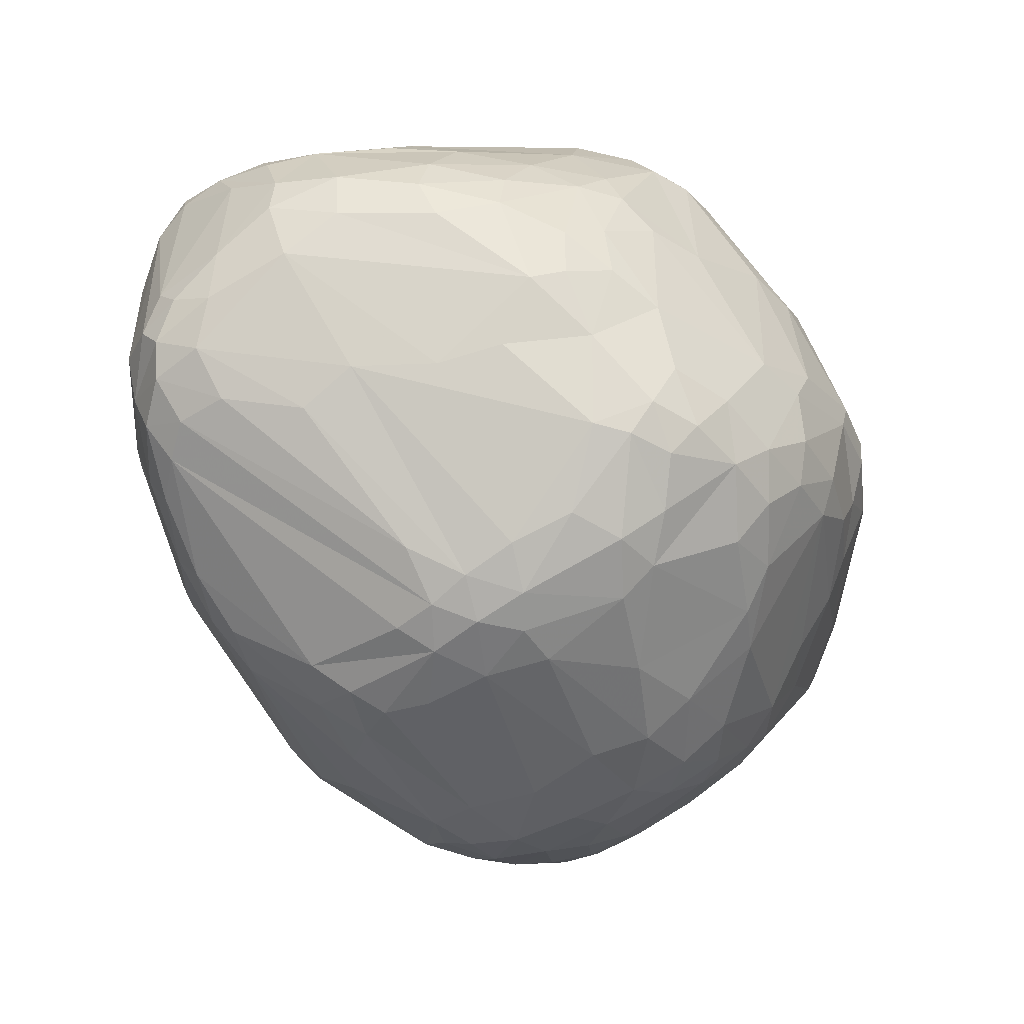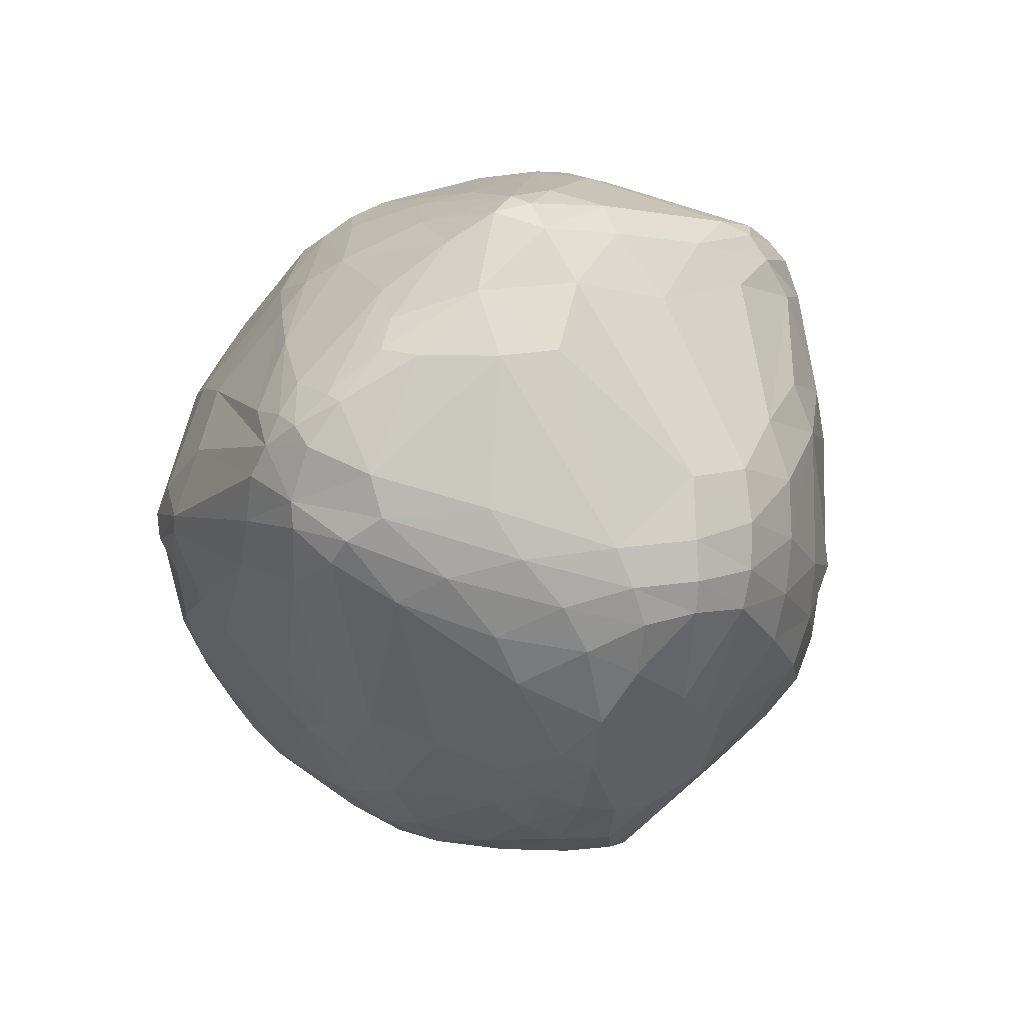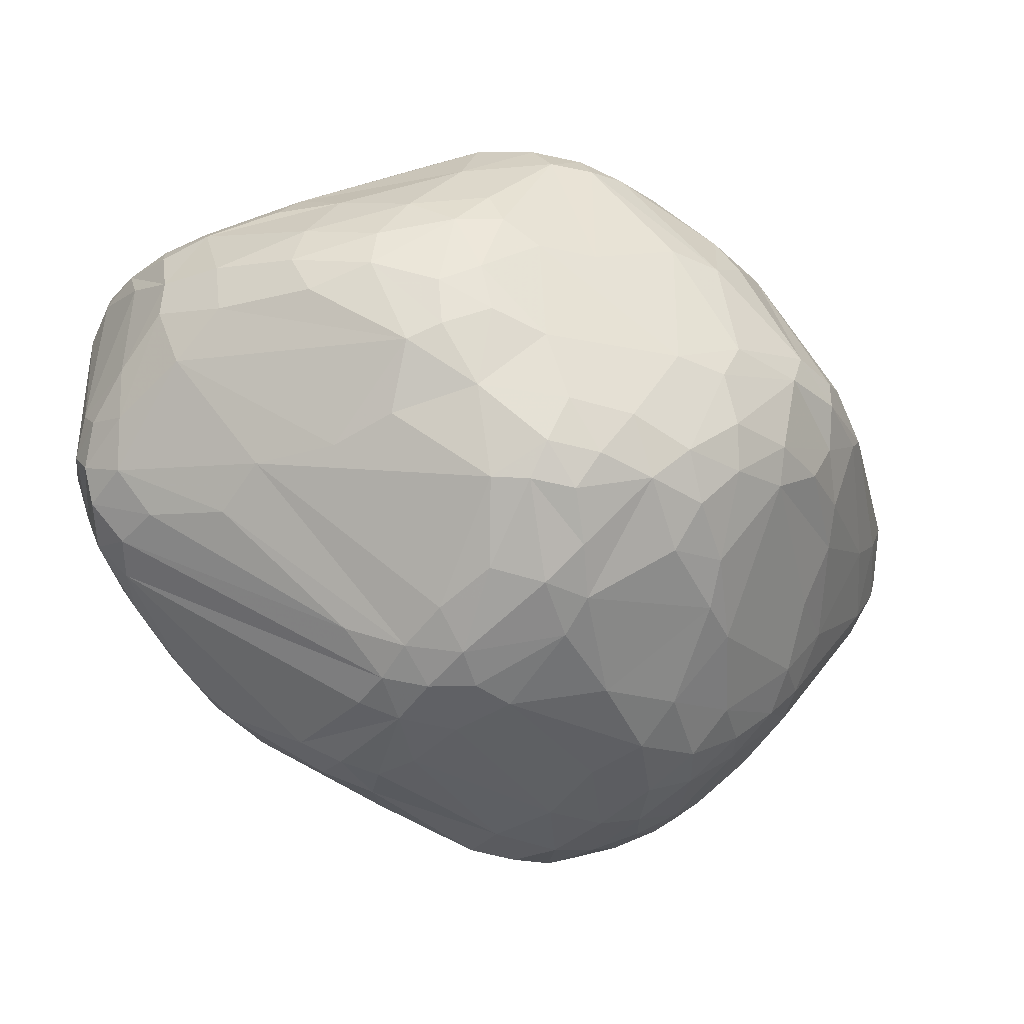
<metadata>
{"format":"obj","ext":"obj","renderer":"f3d","projection":"perspective","resolution":1024,"background":"white","views":[{"elev":-48.9,"azim":-89.7,"up":"+Z"},{"elev":1.0,"azim":64.2,"up":"+Z"},{"elev":-40.7,"azim":-72.7,"up":"+Z"}]}
</metadata>
<code>
v 95.43 99.45 132.9
v 95.61 110.1 134.8
v 96.14 98.21 138.6
v 96.48 97.19 127.9
v 96.78 88.35 135.7
v 96.95 109.8 128.6
v 97.83 118.7 131.1
v 96.62 88.99 130.3
v 97.31 118.2 136.1
v 98.57 113.6 145
v 98.67 94.68 145.6
v 98.71 84.89 142.2
v 99 103.8 147
v 99.05 80.66 127
v 99.2 120 143.3
v 99.24 78.73 137.9
v 102 125.4 126.7
v 100.5 114.8 147.8
v 100.6 75.55 129.5
v 100.7 80.65 120.9
v 100.3 85.17 119.1
v 101.1 120.9 146.6
v 99.79 116.4 123.8
v 100.9 101.5 150.4
v 101.5 74.91 143.1
v 101.5 72.92 138.3
v 102.4 74.64 123.4
v 102.9 79.22 151.2
v 105.4 88.65 111.9
v 101.1 124.6 140.5
v 103.6 127 146.2
v 107 96.81 110.1
v 104.4 126.1 120.7
v 106.8 131.8 145
v 106.8 78.34 159
v 105.4 77.41 113.7
v 105.7 126.3 150.1
v 106.1 130.9 122.6
v 109.1 87.63 161.4
v 106.9 67.89 153.1
v 107.5 133.1 125.3
v 108.2 127.5 115.1
v 108 132.2 147.8
v 108.2 70.84 158
v 104.3 118.4 151.1
v 110.2 63.22 153.5
v 108.9 62.68 135.5
v 109.3 133 117.9
v 104.1 68.9 134.7
v 109.8 66.89 112.4
v 110.4 69.94 106.7
v 110.4 135.2 121.1
v 110.5 130.8 151.8
v 110.2 135.3 142.5
v 106.4 68.81 120.9
v 111.1 77.47 103.2
v 111.2 80.26 163.7
v 111.4 64.92 157.4
v 111.8 113.6 107.4
v 107.8 107.6 110.6
v 112.3 124.1 109.9
v 112.3 72.75 102.7
v 112.3 120.6 157.9
v 112.3 132.8 114
v 112.3 74.34 163.2
v 116.6 54.04 141.6
v 114.1 135.7 146.1
v 114.2 64.2 106.4
v 114.6 60.24 155.4
v 115 60.05 112.4
v 115.1 67.74 102.2
v 115.5 137.6 137.5
v 115.8 129.6 109.6
v 117.2 54.37 122.9
v 116 137.8 122.9
v 116.1 133.8 151.9
v 122.1 87.56 93.4
v 117 107.7 165.3
v 123.6 100.8 94.28
v 117.7 80.87 168.3
v 118.4 134.5 112
v 118.5 136.6 117.2
v 119 67.43 163.9
v 119.2 80.12 95.7
v 125.6 93.34 91.32
v 119.9 59.15 105.7
v 120.3 131 156.4
v 120.7 96.56 170.5
v 120.9 68.47 97.92
v 121.5 54.52 110.5
v 121.9 75.46 168.8
v 122.1 49.34 142.1
v 122.2 49.56 122.9
v 115.5 127.8 157.2
v 128.5 106.4 173.6
v 122.5 73.96 94.47
v 123.2 136.5 147.7
v 123.3 88.13 172.8
v 129.2 97.58 89.78
v 123.7 138.5 127
v 123.7 47.64 128.3
v 123.9 124.4 162.6
v 124.2 135.1 152.3
v 125.4 48.88 116.9
v 126.2 50.12 151.6
v 120.4 57.22 156.7
v 126.7 54.51 105.8
v 127 132.4 107.5
v 127 69.81 94.44
v 127.2 47.2 146.5
v 127.3 86.15 89.88
v 134.1 133.5 155.9
v 127.4 134.9 111.6
v 127.9 94.32 175.4
v 118.6 61.38 159.6
v 128.3 137.5 119.2
v 120.8 131.1 108.1
v 128.6 49.77 111.7
v 128.9 58.76 101
v 133.7 41.07 133.8
v 129.8 111.3 172.2
v 132.5 42.07 129.1
v 132.8 102 89.41
v 130.7 91.9 88.28
v 130.8 99.9 176.2
v 131.7 137.4 119.8
v 131.5 127.2 161.8
v 132.3 86.09 88.23
v 130.1 73.66 91.8
v 133.4 104.8 176.2
v 133.6 64.34 169.9
v 133.6 44.42 118.7
v 133.6 49.35 155.5
v 133 136.3 149.6
v 133.8 137.7 132.1
v 135.2 54.27 103.2
v 135.2 97.35 87.58
v 134.6 46.17 151.3
v 135.5 128.6 102.3
v 136.6 90.44 178
v 136.8 131.4 106.4
v 137.3 108.5 175.6
v 140.2 38.43 134.3
v 130.4 86.26 175.9
v 145.4 131.9 158.2
v 140.9 51.28 161.3
v 139.7 60.06 169.9
v 139.7 56.96 99.47
v 139.9 134.1 155.3
v 140.8 38.57 130.9
v 140.9 66.86 174.6
v 141 135.2 152
v 141 71.4 90.39
v 141.2 113.3 91.21
v 141.4 101.8 178.3
v 141.5 124 97.86
v 144.4 43.91 151.8
v 142.1 42.06 120.2
v 145.4 135.9 126
v 136.9 83.04 87.9
v 148.8 132.8 114.5
v 136.3 45.89 114.6
v 143.3 108.3 88.57
v 144.4 39.99 126.3
v 144.7 135.7 142
v 145.8 38.18 138.1
v 145.3 110.3 175.3
v 145.7 61.94 173.7
v 145.8 133.7 154.9
v 152.8 36.9 134.2
v 154.2 80.79 180.6
v 148.5 57.4 171.4
v 139 90.91 87.08
v 146.3 131.7 110.2
v 147.7 93.03 180.1
v 148 112.7 90.86
v 146.2 56.24 99.46
v 148.8 134 150.9
v 148.9 66.1 177
v 149.2 64.45 92.78
v 144.8 105.6 177.4
v 143.7 98.29 86.86
v 152.1 72.73 179.1
v 143.2 127.1 101.4
v 150.2 131.6 112.3
v 152.9 69.95 89.42
v 145.8 104 87.29
v 154 133.9 139.7
v 148.9 122.4 98.41
v 153.9 62.3 175.7
v 154.4 77.13 87.75
v 155 42.33 151.2
v 149 107.6 176.7
v 157.4 127.7 161.6
v 157 38.91 143.1
v 176.1 119.4 109.4
v 151.5 133.2 119.6
v 157.9 59.31 96.41
v 153.5 121 168.3
v 174.5 121.5 164.6
v 158 47.5 111.9
v 158.2 50.31 164.8
v 158.5 87.58 181.5
v 159.7 108.9 92.29
v 151.7 41.08 122.6
v 150.9 106.6 88.32
v 160.3 64.75 92.06
v 153.5 58.4 172.8
v 161.2 78.69 181.2
v 160.7 84.76 86.97
v 150.8 37.49 131.8
v 161.2 59.51 173.6
v 155.9 43.12 119
v 162.6 71.52 89.07
v 162.7 131.2 141.2
v 160.4 94 181.3
v 163.3 130.5 146.8
v 163.6 93.28 86.99
v 164.1 51.6 105.9
v 156.3 132.7 127.1
v 154.7 66.77 177.8
v 165.2 59.68 96.93
v 166.3 47.37 161.2
v 173 110 99.21
v 166.8 79.42 88
v 166.9 66.69 92.44
v 167.1 89.21 181.8
v 167.3 50.45 165.3
v 167.5 84.4 181.7
v 167.9 47.48 113.8
v 168.4 55.17 102.3
v 167.5 98.13 87.74
v 169.4 40.6 128.1
v 171.5 82.1 181
v 178.8 69.32 176.9
v 170.3 74.94 90.02
v 171 87.18 87.83
v 178.2 115 106
v 172.1 93.37 88.12
v 175.7 40.57 147.9
v 172.3 127.1 142.7
v 184 121 129.7
v 169.1 94.56 180.5
v 173.4 124 158.1
v 174.3 125.4 150.2
v 174.3 119.2 168.5
v 173.6 45.14 157
v 171.1 51.98 107.3
v 172.6 53.59 168
v 175.3 39.22 133.9
v 176.4 97.19 92.02
v 176.5 83.22 90.51
v 176.7 121.6 114.7
v 177.2 109.5 174.8
v 170.7 61.53 97.77
v 171.6 65.49 176
v 175 88.31 180.2
v 177.9 90.18 90.47
v 178.1 77.2 92.95
v 182.7 40.91 147.4
v 179 38.51 139.6
v 183 43.25 151.3
v 179.9 71.93 96.36
v 180.2 61.36 172.5
v 180.6 113.8 172.2
v 190.1 75.13 176.3
v 181.2 43.41 126.2
v 184.1 108.6 173.7
v 181.9 117.8 164.6
v 178 55.09 108.1
v 186.7 53.17 162.9
v 182.1 39.35 143.4
v 182.4 115.4 169.4
v 182.7 120.9 124
v 183.6 93.32 95.46
v 183.8 120.9 144.5
v 184.2 116.2 111.5
v 184.4 118.6 117.3
v 184.7 87.39 95.24
v 185.1 82.19 95.92
v 185.8 69.97 101.6
v 185.8 41.58 133.2
v 185.8 76.63 98.03
v 191.4 59.99 169
v 192.6 68.35 174.9
v 186.6 107.4 106.5
v 186.8 117.8 151.2
v 185.4 100.2 99.69
v 182.8 62.32 105
v 187.1 41.31 145.9
v 187.4 106.6 172.1
v 187.6 112.5 163.9
v 186.6 41.02 136.5
v 188 118.8 127.3
v 188.2 108.8 168.8
v 188.3 45.62 128.9
v 189.5 42.15 143.3
v 189.5 44.73 149.8
v 194.6 65.02 172.6
v 191.3 46.42 131.6
v 191.5 45.55 148.8
v 190.9 52.6 159.2
v 191.6 111.1 114.2
v 187.9 102 173.7
v 192 52.85 124
v 192.2 80.21 102.1
v 192.4 81.81 174.4
v 192.4 113 120.6
v 192.6 75.41 104
v 192.6 50.57 155.3
v 196.4 67.42 113.7
v 193.3 95.33 170.1
v 193.5 101.5 164.9
v 195 111.8 145.4
v 194.6 98.32 108.6
v 194.9 49.74 134.5
v 194.6 48.31 139.9
v 195.4 108.6 151.8
v 195.5 69.75 173.8
v 195.8 111.7 127.9
v 196.1 54.07 154.5
v 196.5 94.12 108.5
v 196.7 81.24 170.4
v 197.2 61.59 162.6
v 197.6 70.54 170.6
v 197.6 57.19 127.1
v 198 63.61 119.7
v 198.4 78.23 108.5
v 202.1 100.7 146.8
v 201 62.77 154.4
v 199.7 103 118.3
v 199.7 86.39 162.2
v 201.7 61.09 135.7
v 200.3 89.19 111.4
v 200.9 73.45 163.7
v 201.9 103.3 124.4
v 203.1 64.82 129.5
v 203.1 69.78 155.2
v 203.2 103 139.1
v 203.3 73.67 117.9
v 203.3 103.3 131.7
v 203.6 80.5 115
v 206.8 93.9 123
v 204.1 69.93 123.5
v 208.7 85.88 122.8
v 208 75.18 130.9
v 207.1 93.92 140.6
v 207.3 79.54 121.3
v 208.2 94.2 127.9
v 208.3 77.35 126
v 208.5 94.09 133.9
v 208.7 85.54 139.6
v 210.1 85.57 126.7
v 210.1 85.15 131.8
g foo
f 132 104 118
f 122 132 164
f 104 122 93
f 104 132 122
f 132 118 162
f 158 164 132
f 162 158 132
f 5 3 1
f 10 2 3
f 1 2 6
f 2 1 3
f 183 179 221
f 168 190 179
f 190 221 179
f 347 339 329
f 318 329 314
f 314 329 339
f 287 276 245
f 314 287 318
f 314 276 287
f 240 260 247
f 247 260 262
f 262 271 247
f 291 312 295
f 332 313 312
f 292 295 313
f 313 295 312
f 63 78 95
f 88 95 78
f 88 45 39
f 45 78 63
f 78 45 88
f 106 115 69
f 83 58 115
f 46 69 58
f 58 69 115
f 65 80 57
f 91 65 83
f 65 91 80
f 39 57 88
f 79 99 85
f 272 192 195
f 240 192 272
f 111 84 77
f 77 85 111
f 174 161 185
f 197 185 161
f 19 49 26
f 136 107 119
f 107 136 118
f 203 227 216
f 257 243 227
f 243 216 227
f 278 274 308
f 274 278 253
f 275 288 322
f 288 275 251
f 196 185 197
f 188 165 152
f 135 134 165
f 134 152 165
f 227 234 257
f 229 227 203
f 227 229 234
f 216 193 181
f 291 265 268
f 254 268 265
f 133 105 138
f 92 110 105
f 110 138 105
f 255 289 270
f 281 255 263
f 289 281 311
f 289 255 281
f 170 211 250
f 233 250 211
f 211 164 205
f 205 233 211
f 138 143 166
f 62 56 84
f 344 326 327
f 337 344 350
f 326 337 316
f 326 344 337
f 288 286 315
f 315 322 288
f 86 70 68
f 68 71 86
f 90 70 86
f 86 119 107
f 107 118 90
f 90 86 107
f 89 86 71
f 86 109 119
f 109 86 89
f 96 109 89
f 89 71 62
f 62 84 96
f 96 89 62
f 177 162 136
f 136 119 148
f 148 177 136
f 59 42 61
f 42 59 60
f 111 96 84
f 96 129 109
f 96 111 129
f 128 160 129
f 160 128 173
f 128 129 111
f 111 85 124
f 124 173 128
f 124 128 111
f 210 182 218
f 173 210 191
f 173 182 210
f 187 206 218
f 206 232 218
f 232 206 204
f 150 170 143
f 211 150 164
f 150 211 170
f 122 120 101
f 150 122 164
f 120 150 143
f 122 150 120
f 120 143 138
f 162 118 136
f 261 293 272
f 293 261 250
f 101 93 122
f 56 77 84
f 77 56 60
f 181 142 155
f 167 181 193
f 181 167 142
f 55 27 36
f 19 55 49
f 55 19 27
f 21 36 20
f 20 8 21
f 21 29 36
f 32 29 21
f 50 68 70
f 51 50 36
f 68 51 71
f 51 68 50
f 62 71 51
f 51 36 56
f 51 56 62
f 74 70 93
f 90 93 70
f 104 90 118
f 90 104 93
f 74 47 49
f 66 74 101
f 47 74 66
f 74 93 101
f 74 55 70
f 55 74 49
f 50 70 55
f 55 36 50
f 20 36 27
f 27 19 14
f 14 8 20
f 14 20 27
f 18 10 24
f 24 10 13
f 120 92 101
f 110 120 138
f 110 92 120
f 92 66 101
f 223 192 240
f 192 223 202
f 133 138 157
f 115 106 147
f 28 44 35
f 83 65 44
f 57 35 65
f 35 44 65
f 58 40 46
f 44 58 83
f 40 44 28
f 58 44 40
f 147 106 133
f 133 146 147
f 105 69 92
f 106 105 133
f 106 69 105
f 66 46 47
f 46 66 92
f 92 69 46
f 21 8 4
f 4 6 21
f 46 40 47
f 28 25 40
f 47 40 26
f 40 25 26
f 151 144 80
f 88 57 98
f 80 98 57
f 91 151 80
f 243 254 216
f 254 243 268
f 140 114 144
f 88 98 114
f 80 144 98
f 144 114 98
f 16 19 26
f 155 125 175
f 140 175 125
f 243 257 268
f 130 125 155
f 125 130 95
f 18 24 39
f 45 18 39
f 49 47 26
f 14 19 16
f 16 5 8
f 8 14 16
f 26 25 16
f 28 12 25
f 5 16 12
f 25 12 16
f 156 154 139
f 176 156 189
f 154 156 176
f 11 13 10
f 24 11 28
f 13 11 24
f 12 3 5
f 11 12 28
f 3 11 10
f 3 12 11
f 23 60 32
f 32 21 23
f 4 1 6
f 5 1 8
f 8 1 4
f 116 100 135
f 75 116 82
f 100 116 75
f 125 114 140
f 114 95 88
f 95 114 125
f 63 94 53
f 87 76 94
f 67 53 76
f 76 53 94
f 63 53 37
f 67 43 53
f 31 37 43
f 43 37 53
f 95 130 121
f 155 142 130
f 142 121 130
f 28 35 24
f 39 24 35
f 39 35 57
f 103 76 87
f 97 103 134
f 76 97 67
f 103 97 76
f 102 127 87
f 127 102 142
f 45 22 18
f 37 45 63
f 22 37 31
f 45 37 22
f 63 95 94
f 142 94 121
f 121 94 95
f 87 94 102
f 142 102 94
f 9 30 17
f 87 112 103
f 134 103 149
f 112 149 103
f 97 134 135
f 134 149 152
f 169 152 149
f 87 127 112
f 112 127 145
f 199 127 142
f 127 199 145
f 149 145 169
f 145 149 112
f 154 117 139
f 108 141 139
f 108 139 117
f 10 15 9
f 30 9 31
f 31 9 15
f 18 22 10
f 31 15 22
f 22 15 10
f 116 135 126
f 7 6 2
f 9 2 10
f 9 17 7
f 9 7 2
f 31 34 30
f 43 34 31
f 54 43 67
f 43 54 34
f 75 72 100
f 67 97 72
f 135 100 97
f 72 97 100
f 72 75 54
f 72 54 67
f 30 41 17
f 34 41 30
f 75 82 52
f 52 38 41
f 48 52 82
f 38 48 33
f 52 48 38
f 38 33 17
f 41 38 17
f 54 41 34
f 54 75 52
f 52 41 54
f 73 61 64
f 64 82 81
f 81 117 73
f 64 81 73
f 42 33 48
f 48 82 64
f 64 61 42
f 42 48 64
f 137 173 124
f 124 85 99
f 99 123 137
f 137 124 99
f 79 59 61
f 85 77 60
f 85 60 59
f 85 59 79
f 23 42 60
f 42 23 33
f 7 17 33
f 23 7 33
f 7 23 6
f 60 29 32
f 29 60 56
f 56 36 29
f 23 21 6
f 189 204 176
f 163 187 137
f 137 123 154
f 154 163 137
f 182 173 137
f 137 187 182
f 123 99 117
f 123 117 154
f 73 79 61
f 99 73 117
f 79 73 99
f 113 81 82
f 108 113 141
f 81 108 117
f 108 81 113
f 116 126 161
f 113 82 116
f 116 161 174
f 174 141 113
f 174 113 116
f 159 126 135
f 126 159 161
f 159 165 188
f 135 165 159
f 274 294 308
f 294 274 242
f 197 161 159
f 159 188 220
f 159 220 197
f 139 141 184
f 184 189 156
f 139 184 156
f 174 184 141
f 184 174 185
f 163 154 176
f 176 204 206
f 206 187 163
f 163 176 206
f 187 218 182
f 207 214 226
f 186 207 180
f 214 186 191
f 186 214 207
f 334 322 343
f 334 345 342
f 345 334 343
f 349 354 353
f 353 346 350
f 346 353 354
f 224 286 288
f 288 251 232
f 232 204 224
f 232 224 288
f 224 238 286
f 224 189 238
f 189 224 204
f 200 194 246
f 196 238 189
f 184 185 196
f 196 189 184
f 196 197 253
f 276 241 245
f 242 276 314
f 276 242 241
f 336 308 320
f 341 320 314
f 341 349 336
f 341 336 320
f 294 320 308
f 314 320 294
f 200 178 169
f 277 253 278
f 278 308 303
f 303 286 277
f 303 277 278
f 277 196 253
f 238 277 286
f 196 277 238
f 245 241 217
f 215 241 242
f 188 217 215
f 215 217 241
f 339 341 314
f 351 339 347
f 351 349 341
f 339 351 341
f 294 242 314
f 200 169 194
f 169 145 194
f 269 244 200
f 244 269 245
f 188 152 178
f 169 178 152
f 274 253 197
f 220 242 274
f 220 274 197
f 220 188 215
f 215 242 220
f 188 178 217
f 200 244 178
f 245 217 244
f 178 244 217
f 246 199 265
f 145 246 194
f 199 246 145
f 265 167 193
f 199 167 265
f 167 199 142
f 234 229 209
f 209 229 203
f 318 287 292
f 245 269 287
f 269 292 287
f 273 265 291
f 246 273 200
f 265 273 246
f 291 295 273
f 292 269 295
f 200 273 269
f 269 273 295
f 254 193 216
f 193 254 265
f 291 268 304
f 151 179 144
f 140 144 183
f 144 179 183
f 335 325 324
f 323 335 332
f 325 323 307
f 335 323 325
f 173 191 160
f 298 302 271
f 302 310 324
f 302 298 310
f 332 352 347
f 256 212 264
f 212 256 221
f 264 212 249
f 208 249 212
f 315 343 322
f 303 308 331
f 331 343 315
f 315 286 303
f 331 315 303
f 312 323 332
f 304 312 291
f 323 304 307
f 312 304 323
f 179 151 168
f 168 147 172
f 264 299 285
f 190 212 221
f 208 190 168
f 190 208 212
f 183 221 209
f 209 221 235
f 140 183 171
f 171 209 203
f 209 171 183
f 171 175 140
f 175 171 203
f 203 216 175
f 155 175 216
f 155 216 181
f 272 260 240
f 319 285 299
f 266 319 307
f 319 266 285
f 332 347 329
f 346 352 338
f 332 335 352
f 324 338 335
f 338 352 335
f 330 338 324
f 338 330 346
f 264 249 284
f 247 271 249
f 284 249 271
f 329 313 332
f 292 329 318
f 329 292 313
f 285 234 235
f 209 235 234
f 257 304 268
f 304 257 307
f 257 266 307
f 257 234 266
f 285 266 234
f 264 285 256
f 235 256 285
f 324 325 299
f 307 319 325
f 319 299 325
f 271 302 284
f 324 299 302
f 299 284 302
f 284 299 264
f 228 249 208
f 249 228 247
f 172 208 168
f 221 256 235
f 146 172 147
f 172 202 208
f 146 202 172
f 83 115 131
f 168 131 147
f 115 147 131
f 131 91 83
f 151 131 168
f 131 151 91
f 202 228 208
f 228 223 247
f 223 228 202
f 247 223 240
f 202 146 157
f 133 157 146
f 192 166 195
f 157 192 202
f 166 157 138
f 166 192 157
f 321 330 324
f 330 321 317
f 298 301 310
f 317 321 301
f 324 310 321
f 301 321 310
f 170 166 143
f 166 170 195
f 213 158 162
f 158 205 164
f 205 158 213
f 170 261 195
f 170 250 261
f 333 317 316
f 290 301 298
f 297 290 272
f 301 297 317
f 290 297 301
f 298 262 290
f 272 290 260
f 290 262 260
f 317 333 330
f 346 330 333
f 317 293 316
f 272 293 297
f 297 293 317
f 262 298 271
f 282 267 296
f 267 282 250
f 300 316 293
f 293 250 282
f 282 296 300
f 282 300 293
f 195 261 272
f 198 180 207
f 207 226 222
f 222 198 207
f 328 342 340
f 340 327 311
f 328 340 311
f 337 350 346
f 333 316 337
f 346 333 337
f 353 343 349
f 345 353 350
f 353 345 343
f 352 351 347
f 354 352 346
f 354 349 351
f 351 352 354
f 331 308 336
f 336 349 343
f 336 343 331
f 345 350 348
f 348 342 345
f 255 226 263
f 219 177 198
f 177 219 162
f 213 233 205
f 198 177 180
f 213 162 201
f 267 250 233
f 233 230 267
f 233 213 230
f 213 201 230
f 148 180 177
f 109 148 119
f 148 153 180
f 148 109 153
f 153 109 129
f 186 160 191
f 153 186 180
f 160 153 129
f 153 160 186
f 236 263 226
f 259 236 252
f 259 263 236
f 283 280 306
f 259 283 263
f 280 259 252
f 283 259 280
f 275 322 279
f 279 252 258
f 258 251 275
f 279 258 275
f 239 251 258
f 258 252 237
f 237 218 239
f 258 237 239
f 225 191 210
f 210 218 237
f 237 252 225
f 237 225 210
f 239 232 251
f 232 239 218
f 305 296 270
f 328 334 342
f 334 306 322
f 306 334 328
f 279 322 306
f 280 252 279
f 306 280 279
f 328 311 309
f 309 306 328
f 248 230 219
f 219 198 231
f 231 270 248
f 248 219 231
f 214 191 225
f 225 252 236
f 236 226 214
f 225 236 214
f 201 219 230
f 219 201 162
f 289 305 270
f 305 311 327
f 289 311 305
f 326 305 327
f 300 326 316
f 305 300 296
f 305 326 300
f 348 350 344
f 344 327 340
f 340 342 348
f 340 348 344
f 283 306 309
f 309 311 281
f 281 263 283
f 283 309 281
f 267 270 296
f 248 267 230
f 267 248 270
f 222 226 255
f 255 270 231
f 231 198 222
f 231 222 255
g

</code>
